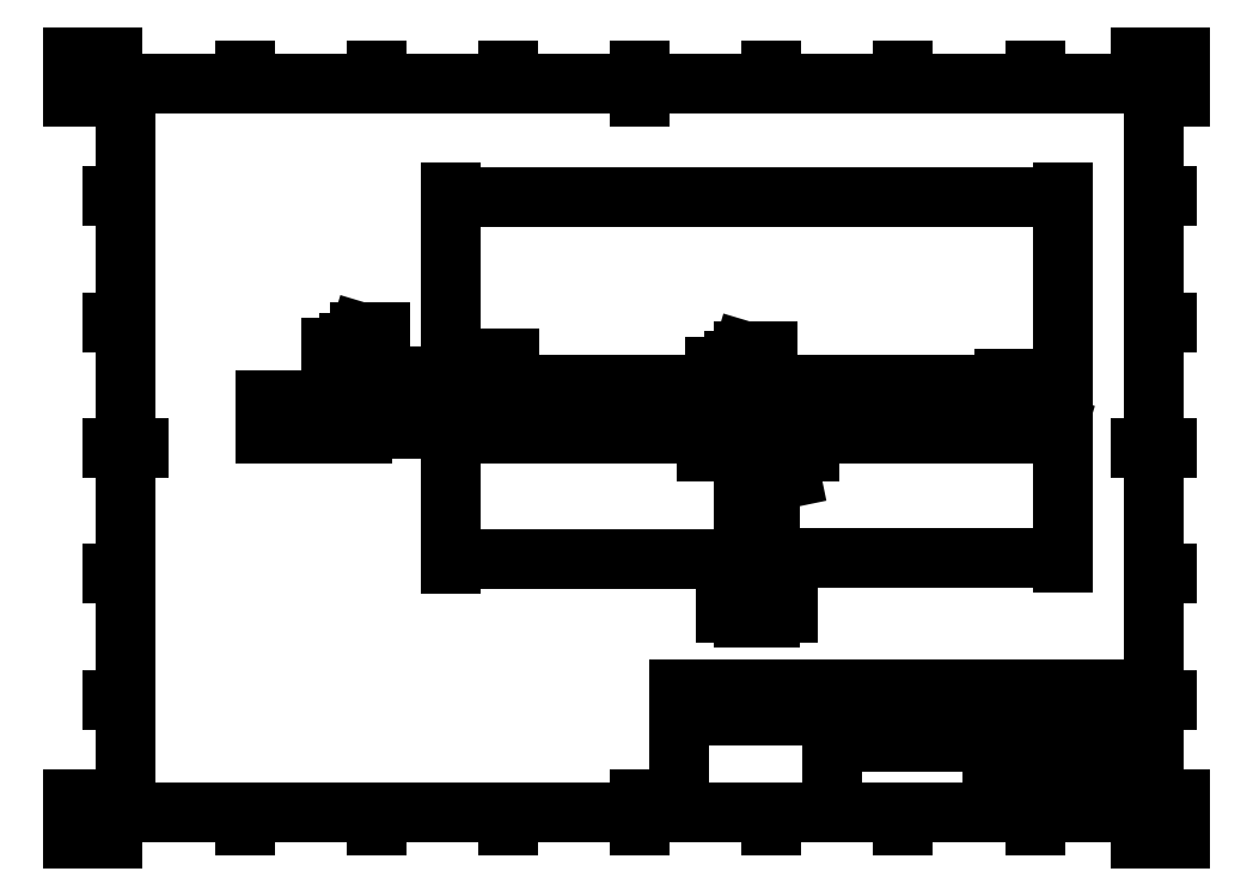
<metadata>
{"format":"dxf","ext":"dxf","renderer":"ezdxf+matplotlib","layout":"modelspace","background":"white","min_lineweight":24,"dpi":150}
</metadata>
<code>
0
SECTION
2
ENTITIES
0
INSERT
8
Border
2
ISO_A3_SHEET
10
0
20
0
30
0
0
INSERT
8
TitleBlock
66
     1
2
ISO_TITLEBLOCK
10
410
20
10
30
0
0
ATTRIB
360
5BE
8
TitleBlock
10
360
20
11.5
30
0
40
3.5
1

7
FusionTitle
11
360
21
15
31
0
280
     0
2
DATE_OF_ISSUE
70
     0
74
     3
280
     1
0
ATTRIB
360
5C1
8
TitleBlock
10
349
20
11.35
30
0
40
3.5
1

7
FusionTitle
72
     1
11
354
21
14.85
31
0
280
     0
2
REV
70
     0
74
     3
280
     1
0
ATTRIB
360
5C4
8
TitleBlock
10
289
20
11.5
30
0
40
5
1

7
FusionTitle
11
289
21
16.5
31
0
280
     0
2
TITLE_3
70
     0
74
     3
280
     1
0
ATTRIB
360
5C7
8
TitleBlock
10
350
20
38.5
30
0
40
3.5
1

7
FusionTitle
11
350
21
42
31
0
280
     0
2
DOCUMENT_STATUS
70
     0
74
     3
280
     1
0
ATTRIB
360
5CA
8
TitleBlock
10
289
20
38.5
30
0
40
3.5
1

7
FusionTitle
11
289
21
42
31
0
280
     0
2
DOCUMENT_TYPE
70
     0
74
     3
280
     1
0
ATTRIB
360
5CD
8
TitleBlock
10
366.1
20
48.5
30
0
40
3.5
1

7
FusionTitle
72
     2
11
409
21
52
31
0
280
     0
2
APPROVED_DATE
70
     0
74
     3
280
     1
0
ATTRIB
360
5D0
8
TitleBlock
10
323.8
20
48.44
30
0
40
3.5
1
20/12/2020
7
FusionTitle
280
     0
2
CREATED_DATE_001
70
     0
280
     1
0
ATTRIB
360
5D3
8
TitleBlock
10
396.4
20
11.29
30
0
40
3.5
1
28/38
7
FusionTitle
280
     0
2
SHEET_001
70
     0
280
     1
0
ATTRIB
360
5D6
8
TitleBlock
10
289
20
19
30
0
40
5
1

7
FusionTitle
11
289
21
24
31
0
280
     0
2
TITLE_2
70
     0
74
     3
280
     1
0
ATTRIB
360
5D9
8
TitleBlock
10
345.5
20
24.75
30
0
40
5
1

7
FusionTitle
72
     1
11
379.5
21
29.75
31
0
280
     0
2
DRAWING_NUMBER
70
     0
74
     3
280
     1
0
ATTRIB
360
5DC
8
TitleBlock
10
288.4
20
26.41
30
0
40
5
1
Incubation-Chamber
41
0.9405
7
FusionTitle
280
     0
2
TITLE_1_001
70
     0
280
     1
0
ATTRIB
360
5DF
8
TitleBlock
10
350
20
48.5
30
0
40
3.5
1

7
FusionTitle
11
350
21
52
31
0
280
     0
2
APPROVED_BY
70
     0
74
     3
280
     1
0
ATTRIB
360
500
8
TitleBlock
10
288.9
20
48.5
30
0
40
3.5
1
Josh Edwards
7
FusionTitle
280
     0
2
CREATED_BY_001
70
     0
280
     1
0
ATTRIB
360
5e+05
8
TitleBlock
10
255
20
48.5
30
0
40
3.5
1

7
FusionTitle
11
255
21
52
31
0
280
     0
2
TECHNICAL_REFERENCE
70
     0
74
     3
280
     1
0
ATTRIB
360
5e+08
8
TitleBlock
10
231
20
48.5
30
0
40
3.5
1

7
FusionTitle
11
231
21
52
31
0
280
     0
2
DEPT
70
     0
74
     3
280
     1
0
SEQEND
8
TitleBlock
0
DIMENSION
8
Dimensions
280
     0
2
*D20
10
74.96
20
154.1
30
0
11
71.68
21
160.4
31
0
70
    33
71
     5
42
25
73
     0
74
     0
75
     0
3
ISO-25
13
104.7
23
166.6
33
0
14
104.7
24
154.1
34
0
0
DIMENSION
8
Dimensions
280
     0
2
*D21
10
109.7
20
186.4
30
0
11
110.5
21
195.7
31
0
70
    33
71
     5
42
10
73
     0
74
     0
75
     0
3
ISO-25
13
104.7
23
166.6
33
0
14
109.7
24
166.6
34
0
0
DIMENSION
8
Dimensions
280
     0
2
*D22
10
375.7
20
243.8
30
0
11
259.4
21
247.1
31
0
70
    33
71
     5
42
465
73
     0
74
     0
75
     0
3
ISO-25
13
143.2
23
166.6
33
0
14
375.7
24
166.6
34
0
0
DIMENSION
8
Dimensions
280
     0
2
*D23
10
143.2
20
106.5
30
0
11
198.8
21
109.8
31
0
70
    32
71
     5
42
222.5
73
     0
74
     0
75
     0
3
ISO-25
13
254.4
23
154.1
33
0
14
143.2
24
154.1
34
0
0
DIMENSION
8
Dimensions
280
     0
2
*D24
10
264.4
20
106.8
30
0
11
320
21
110.1
31
0
70
    32
71
     5
42
222.5
73
     0
74
     0
75
     0
3
ISO-25
13
375.7
23
154.1
33
0
14
264.4
24
154.1
34
0
0
DIMENSION
8
Dimensions
280
     0
2
*D25
10
254.4
20
86.02
30
0
11
259.4
21
89.3
31
0
70
    33
71
     5
42
20
73
     0
74
     0
75
     0
3
ISO-25
13
264.4
23
158.1
33
0
14
254.4
24
158.1
34
0
0
DIMENSION
8
Dimensions
280
     0
2
*D26
10
279.3
20
154.1
30
0
11
285.6
21
160.5
31
0
70
    33
71
     5
42
8
73
     0
74
     0
75
     0
3
ISO-25
13
254.4
23
158.1
33
0
14
254.4
24
154.1
34
0
0
DIMENSION
8
Dimensions
280
     0
2
*D27
10
240.6
20
154.1
30
0
11
231.3
21
159.3
31
0
70
    32
71
     5
42
7.5
73
     0
74
     0
75
     0
3
ISO-25
13
250.7
23
157.9
33
0
14
241
24
154.1
34
0
50
270
0
DIMENSION
8
Dimensions
280
     0
2
*D28
10
254.4
20
179.4
30
0
11
255.9
21
188.7
31
0
70
    32
71
     5
42
7.5
73
     0
74
     0
75
     0
3
ISO-25
13
250.7
23
157.9
33
0
14
254.4
24
158.1
34
0
0
DIMENSION
8
Dimensions
280
     0
2
*D29
10
259.4
20
172.8
30
0
11
212.5
21
176.1
31
0
70
    33
71
     5
42
187.5
73
     0
74
     0
75
     0
3
ISO-25
13
165.7
23
162.9
33
0
14
259.4
24
162.9
34
0
0
DIMENSION
8
Dimensions
280
     0
2
*D30
10
353.2
20
172.8
30
0
11
306.3
21
176.1
31
0
70
    33
71
     5
42
187.5
73
     0
74
     0
75
     0
3
ISO-25
13
259.4
23
162.9
33
0
14
353.2
24
162.9
34
0
0
DIMENSION
8
Dimensions
280
     0
2
*D31
10
268
20
158.7
30
0
11
274.4
21
144.4
31
0
70
    35
71
     5
42
3.3
73
     0
74
     0
75
     0
3
ISO-25
15
268.3
25
157.1
35
0
40
0
0
DIMENSION
8
Dimensions
280
     0
2
*D32
10
352.1
20
163.2
30
0
11
368.3
21
161.9
31
0
70
    35
71
     5
42
4.5
73
     0
74
     0
75
     0
3
ISO-25
15
354.2
25
162.5
35
0
40
0
0
DIMENSION
8
Dimensions
280
     0
2
*D33
10
130.7
20
166.6
30
0
11
121.4
21
168.1
31
0
70
    32
71
     5
42
7.5
73
     0
74
     0
75
     0
3
ISO-25
13
165.7
23
162.9
33
0
14
143.2
24
166.6
34
0
50
90
0
DIMENSION
8
Dimensions
280
     0
2
*D34
10
143.2
20
180.6
30
0
11
154.4
21
183.9
31
0
70
    32
71
     5
42
45
73
     0
74
     0
75
     0
3
ISO-25
13
165.7
23
162.9
33
0
14
143.2
24
166.6
34
0
50
180
0
LINE
8
Visible
10
104.7
20
154.1
30
116.2
11
109.7
21
154.1
31
116.2
210
0
220
1
230
0
0
LINE
8
Visible
10
104.7
20
166.6
30
116.2
11
104.7
21
154.1
31
116.2
210
0
220
1
230
0
0
LINE
8
Visible
10
109.7
20
166.6
30
116.2
11
109.7
21
154.1
31
116.2
210
0
220
1
230
0
0
LINE
8
Visible
10
104.7
20
166.6
30
116.2
11
109.7
21
166.6
31
116.2
210
0
220
1
230
0
0
CIRCLE
8
Visible
10
-353.2
20
162.9
30
-2.5
40
1.125
210
2.963e-13
220
2.1e-15
230
-1
0
CIRCLE
8
Visible
10
-259.4
20
162.9
30
-2.5
40
1.125
210
2.963e-13
220
2.1e-15
230
-1
0
CIRCLE
8
Visible
10
-165.7
20
162.9
30
-2.5
40
1.125
210
2.963e-13
220
2.1e-15
230
-1
0
CIRCLE
8
Visible
10
-268.2
20
157.9
30
-2.5
40
0.825
210
2.963e-13
220
2.1e-15
230
-1
0
CIRCLE
8
Visible
10
-250.7
20
157.9
30
-2.5
40
0.825
210
2.963e-13
220
2.1e-15
230
-1
0
LINE
8
Visible
10
254.4
20
154.1
30
2.5
11
143.2
21
154.1
31
2.5
210
0
220
1
230
0
0
LINE
8
Visible
10
254.4
20
158.1
30
2.5
11
254.4
21
154.1
31
2.5
210
0
220
1
230
0
0
LINE
8
Visible
10
264.4
20
158.1
30
2.5
11
254.4
21
158.1
31
2.5
210
0
220
1
230
0
0
LINE
8
Visible
10
264.4
20
154.1
30
2.5
11
264.4
21
158.1
31
2.5
210
0
220
1
230
0
0
LINE
8
Visible
10
375.7
20
154.1
30
2.5
11
264.4
21
154.1
31
2.5
210
0
220
1
230
0
0
LINE
8
Visible
10
375.7
20
166.6
30
2.5
11
375.7
21
154.1
31
2.5
210
0
220
1
230
0
0
LINE
8
Visible
10
143.2
20
166.6
30
2.5
11
375.7
21
166.6
31
2.5
210
0
220
1
230
0
0
LINE
8
Visible
10
143.2
20
154.1
30
2.5
11
143.2
21
166.6
31
2.5
210
0
220
1
230
0
0
ENDSEC
0
EOF

</code>
